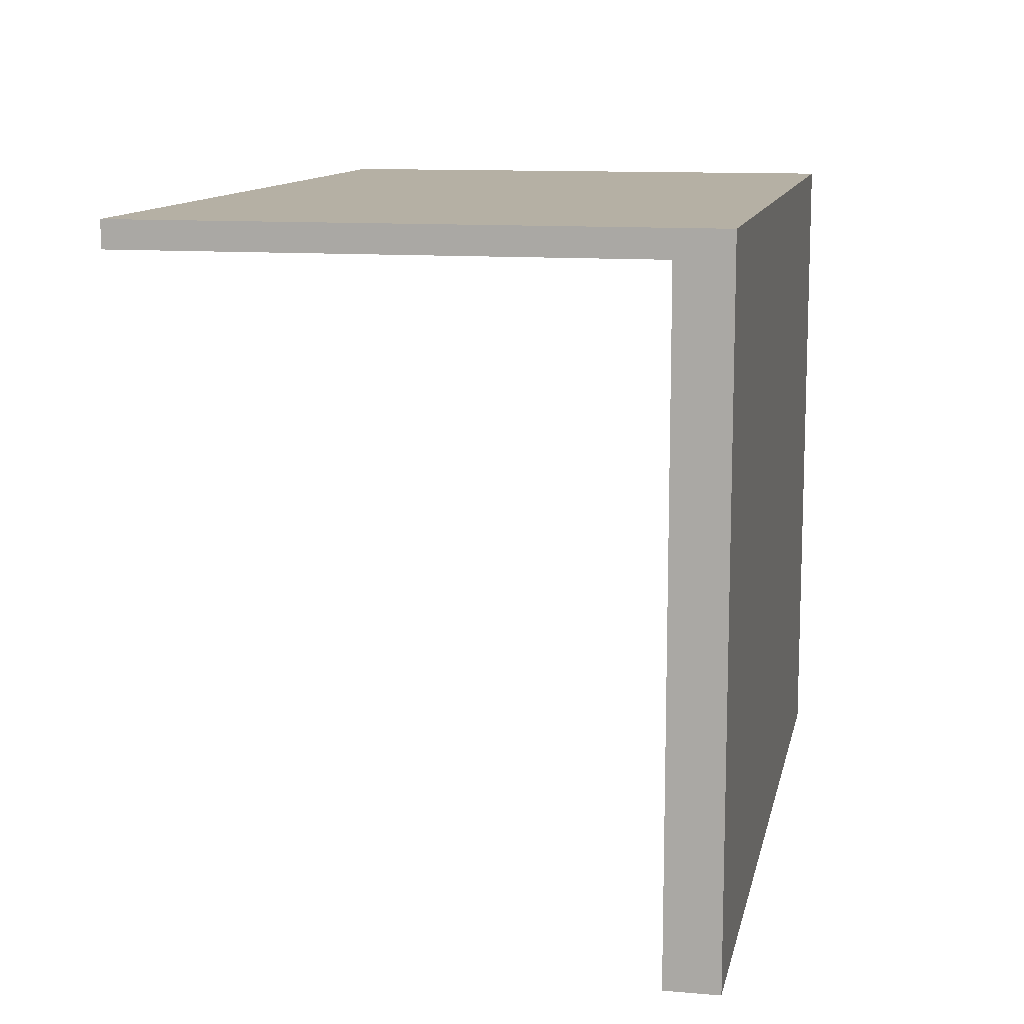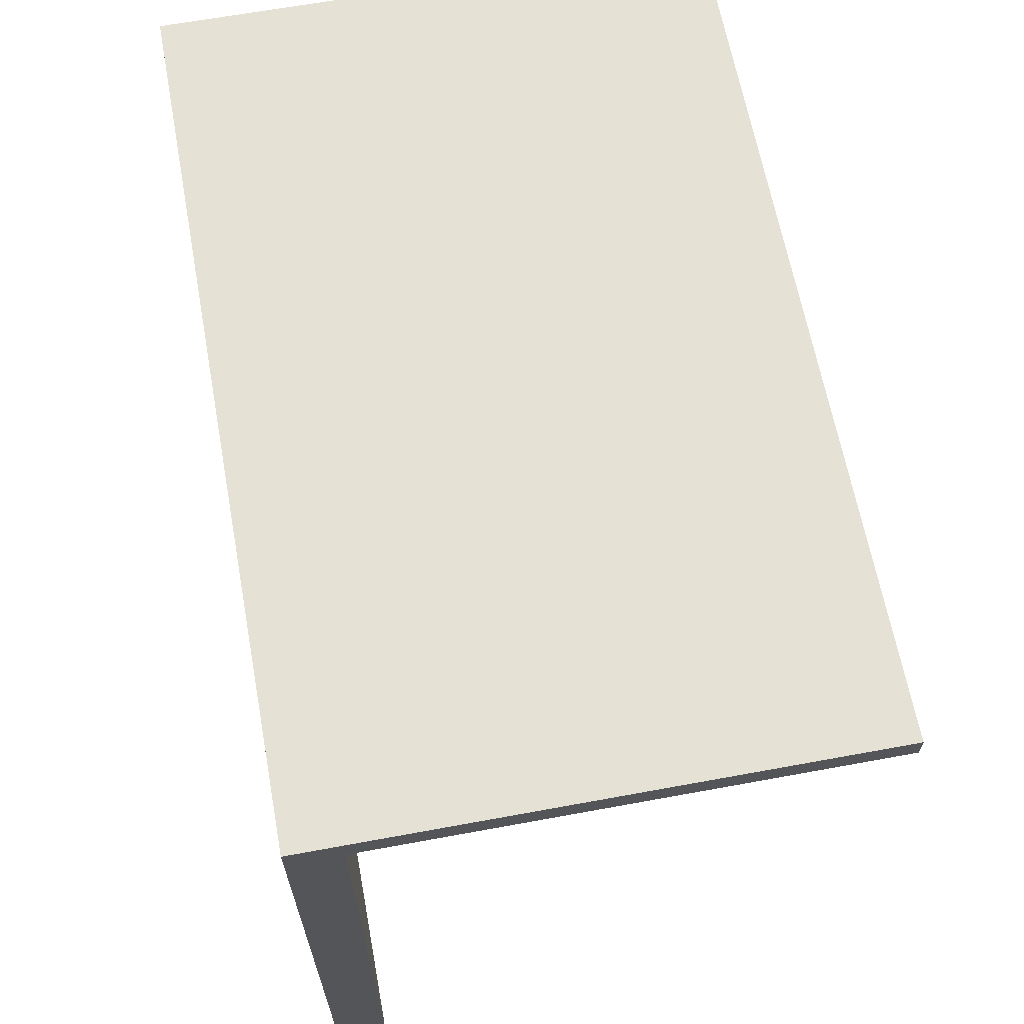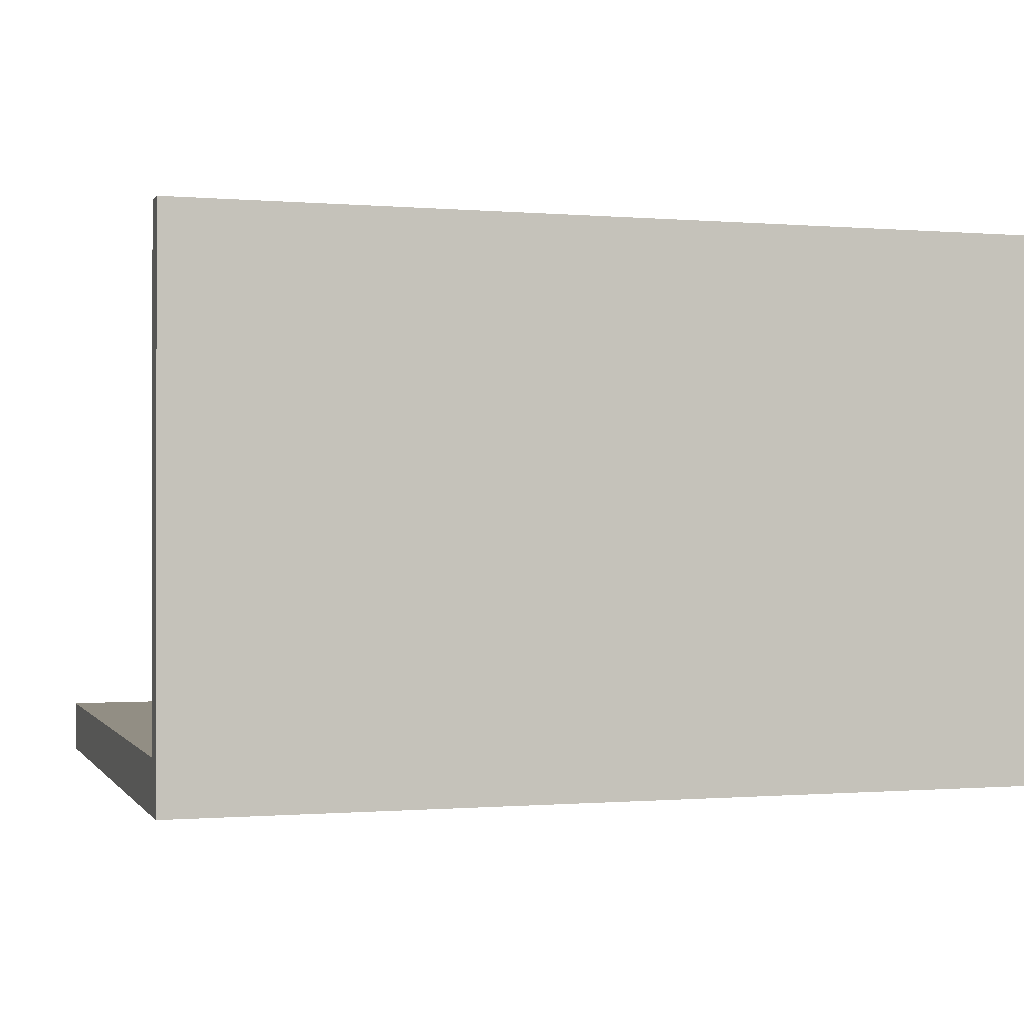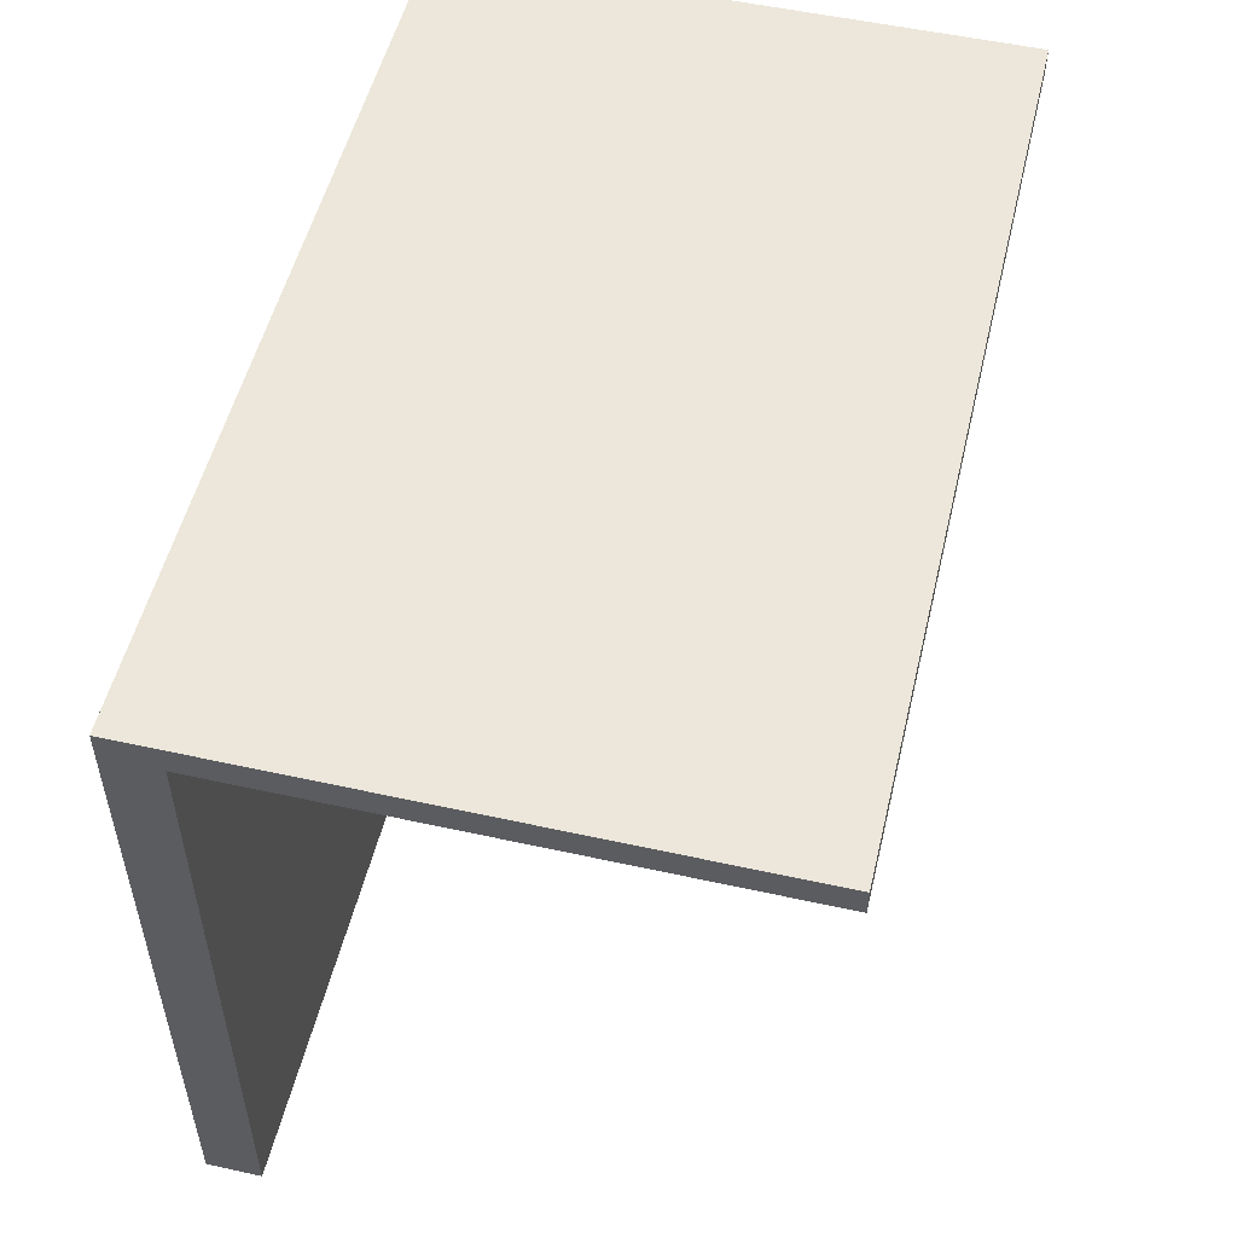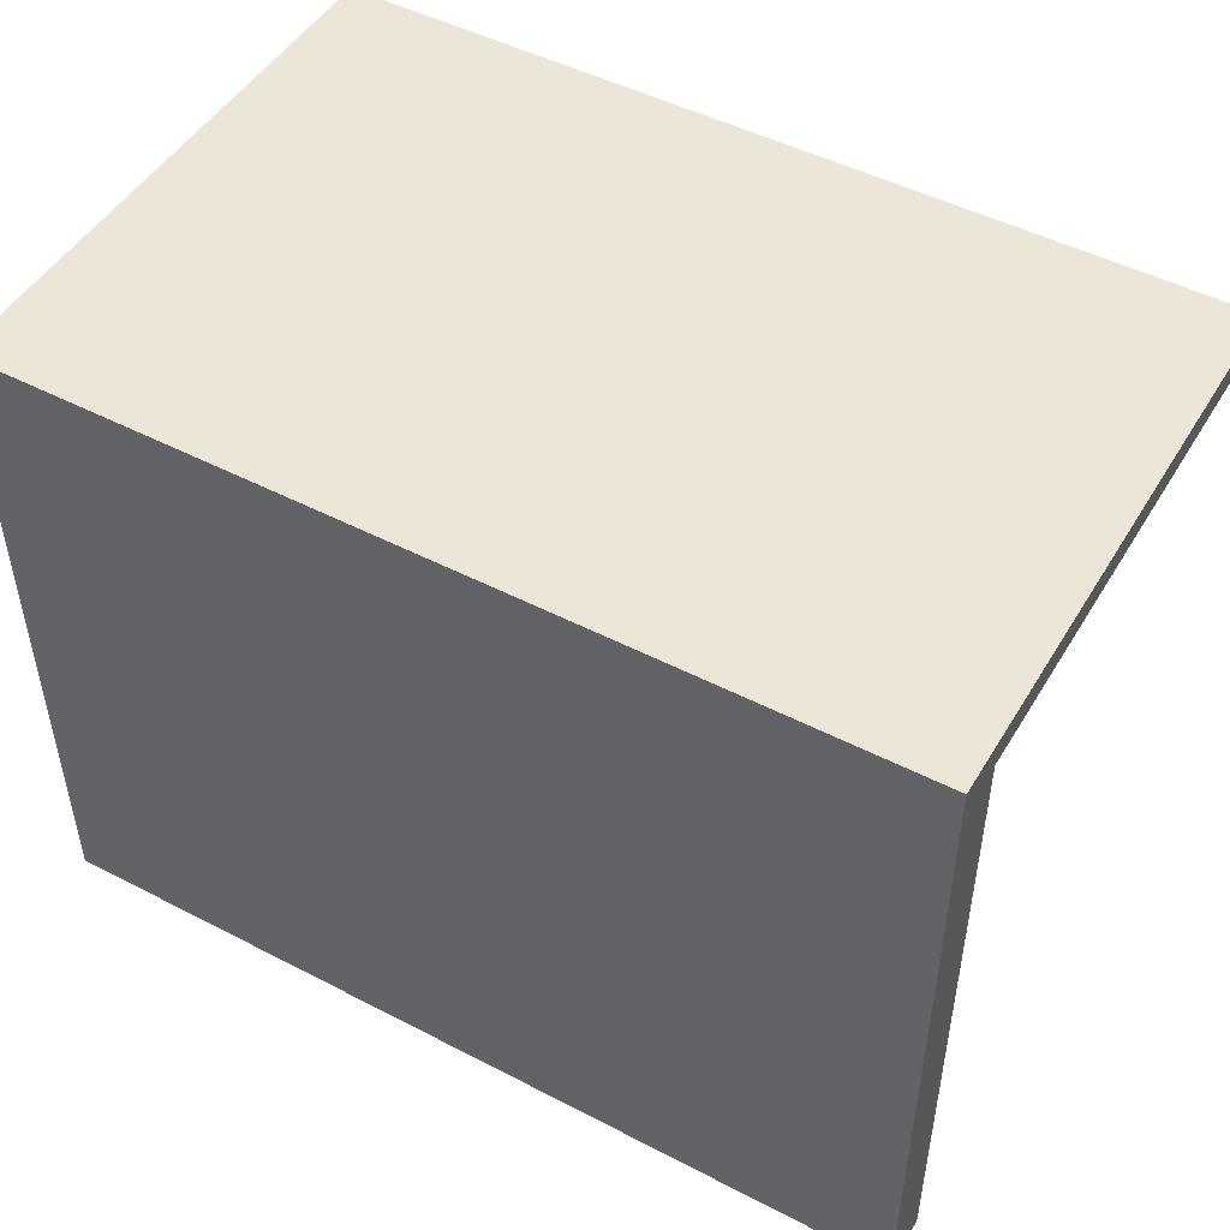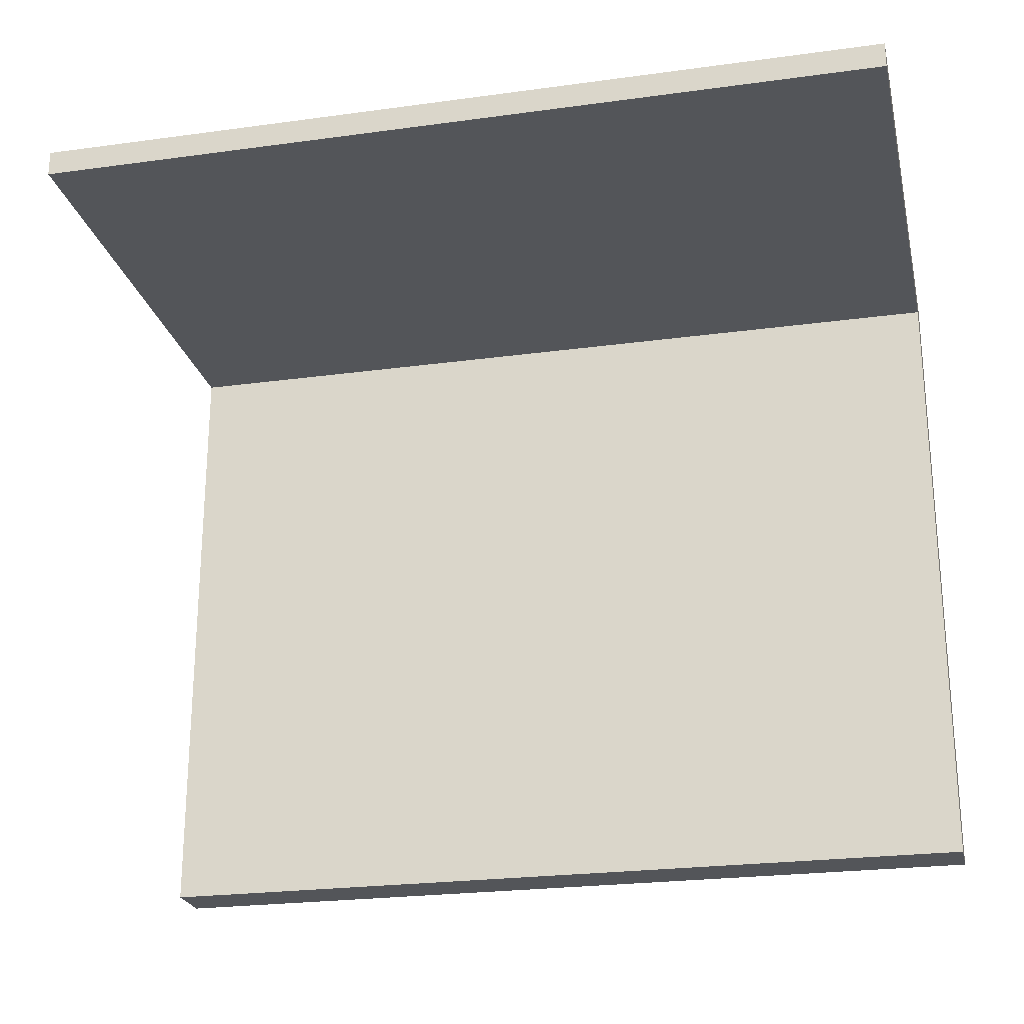
<metadata>
{"format":"obj","ext":"obj","renderer":"f3d","projection":"perspective","resolution":1024,"background":"white","views":[{"elev":11.6,"azim":-78.5,"up":"+Z"},{"elev":64.6,"azim":79.5,"up":"+Z"},{"elev":-0.5,"azim":-17.3,"up":"+Y"},{"elev":52.7,"azim":103.4,"up":"+Z"},{"elev":48.7,"azim":30.0,"up":"+Z"},{"elev":-24.0,"azim":-167.2,"up":"+Z"}]}
</metadata>
<code>
v 0.3551 -0.1056 -0.3286
v -0.3517 -0.1056 0.2175
v -0.3517 -0.1056 -0.3286
v 0.3551 -0.1056 0.2175
v -0.3517 -0.07345 0.1961
v -0.3517 -0.06274 -0.3286
v 0.3551 -0.07345 0.2175
v -0.3517 -0.07345 0.2175
v -0.006325 -0.06274 -0.3286
v 0.3551 -0.07345 0.1961
v -0.3517 0.3442 0.1961
v -0.3517 -0.06274 0.1961
v -0.09191 -0.06274 -0.3286
v 0.07926 -0.06274 -0.3286
v 0.3551 -0.06274 0.1961
v 0.3551 0.3442 0.2175
v -0.3517 0.3442 0.2175
v -0.3306 -0.06274 0.1961
v -0.2868 -0.06274 -0.2488
v 0.3551 -0.06274 -0.3286
v 0.3551 0.3442 0.1961
v -0.3306 -0.06274 0.1533
v -0.09191 -0.06274 -0.2488
v 0.2914 -0.06274 -0.2488
v 0.07926 -0.06274 -0.3073
v 0.3226 -0.06274 0.1533
v 0.3128 -0.0174 0.1961
v -0.2975 -0.0174 0.1961
v -0.2868 -0.06274 0.126
v -0.09191 -0.06274 -0.3073
v 0.07926 -0.06274 -0.2488
v 0.3226 -0.06274 0.1961
v 0.3128 0.3146 0.1961
v -0.2975 0.3146 0.1961
v 0.2914 -0.06274 0.126
v -0.006325 -0.06274 -0.3073
g mesh1_mesh1-geometry
f 1 2 3
f 2 1 4
f 2 5 3
f 6 1 3
f 1 7 4
f 7 2 4
f 5 2 8
f 3 5 6
f 1 6 9
f 7 1 10
f 2 7 8
f 8 11 5
f 6 5 12
f 9 6 13
f 14 1 9
f 10 1 15
f 10 16 7
f 16 8 7
f 11 8 17
f 5 11 12
f 18 6 12
f 6 19 13
f 1 14 20
f 15 1 20
f 21 10 15
f 16 10 21
f 8 16 17
f 11 18 12
f 6 18 22
f 6 22 19
f 13 19 23
f 14 24 20
f 25 24 14
f 20 26 15
f 15 27 21
f 18 11 28
f 19 22 29
f 13 23 30
f 20 24 26
f 24 25 31
f 15 26 32
f 27 15 28
f 21 27 33
f 21 33 11
f 28 11 34
f 18 28 32
f 32 28 15
f 26 29 22
f 35 26 24
f 34 11 33
f 29 26 35
g mesh1_mesh1-geometry
f 3 2 1
f 4 1 2
f 3 5 2
f 3 1 6
f 4 7 1
f 4 2 7
f 8 2 5
f 6 5 3
f 9 6 1
f 10 1 7
f 8 7 2
f 5 11 8
f 7 5 8
f 8 5 7
f 12 5 6
f 13 6 9
f 9 1 14
f 15 1 10
f 7 16 10
f 5 7 10
f 10 7 5
f 7 8 16
f 17 8 11
f 12 11 5
f 12 10 5
f 5 10 12
f 12 6 18
f 13 19 6
f 13 36 9
f 9 36 13
f 20 14 1
f 9 25 14
f 14 25 9
f 20 1 15
f 15 10 21
f 10 12 15
f 15 12 10
f 21 10 16
f 17 16 8
f 16 11 17
f 17 11 16
f 12 18 11
f 22 18 6
f 15 12 18
f 18 12 15
f 19 22 6
f 23 19 13
f 36 13 30
f 30 13 36
f 25 9 36
f 36 9 25
f 20 24 14
f 14 24 25
f 15 26 20
f 21 27 15
f 11 16 21
f 21 16 11
f 28 11 18
f 18 22 32
f 15 18 32
f 32 18 15
f 29 22 19
f 23 35 19
f 30 23 13
f 30 31 36
f 36 31 30
f 36 31 25
f 25 31 36
f 26 24 20
f 31 25 24
f 32 26 15
f 28 15 27
f 33 27 21
f 11 33 21
f 34 11 28
f 32 28 18
f 26 32 22
f 15 28 32
f 22 29 26
f 29 19 35
f 31 35 23
f 31 30 23
f 23 30 31
f 24 26 35
f 24 35 31
f 28 27 34
f 33 34 27
f 33 11 34
f 35 26 29
g mesh1_mesh1-geometry
f 32 22 18
f 22 32 26
g mesh1_mesh1-geometry
f 19 35 23
f 35 19 29
f 23 35 31
f 31 35 24
g mesh1_mesh1-geometry
f 34 27 28
f 27 34 33
g mesh2_mesh2-geometry
l 5 10
g mesh3_mesh3-geometry
l 17 11
g mesh4_mesh4-geometry
l 25 36
l 36 30
l 36 9

</code>
